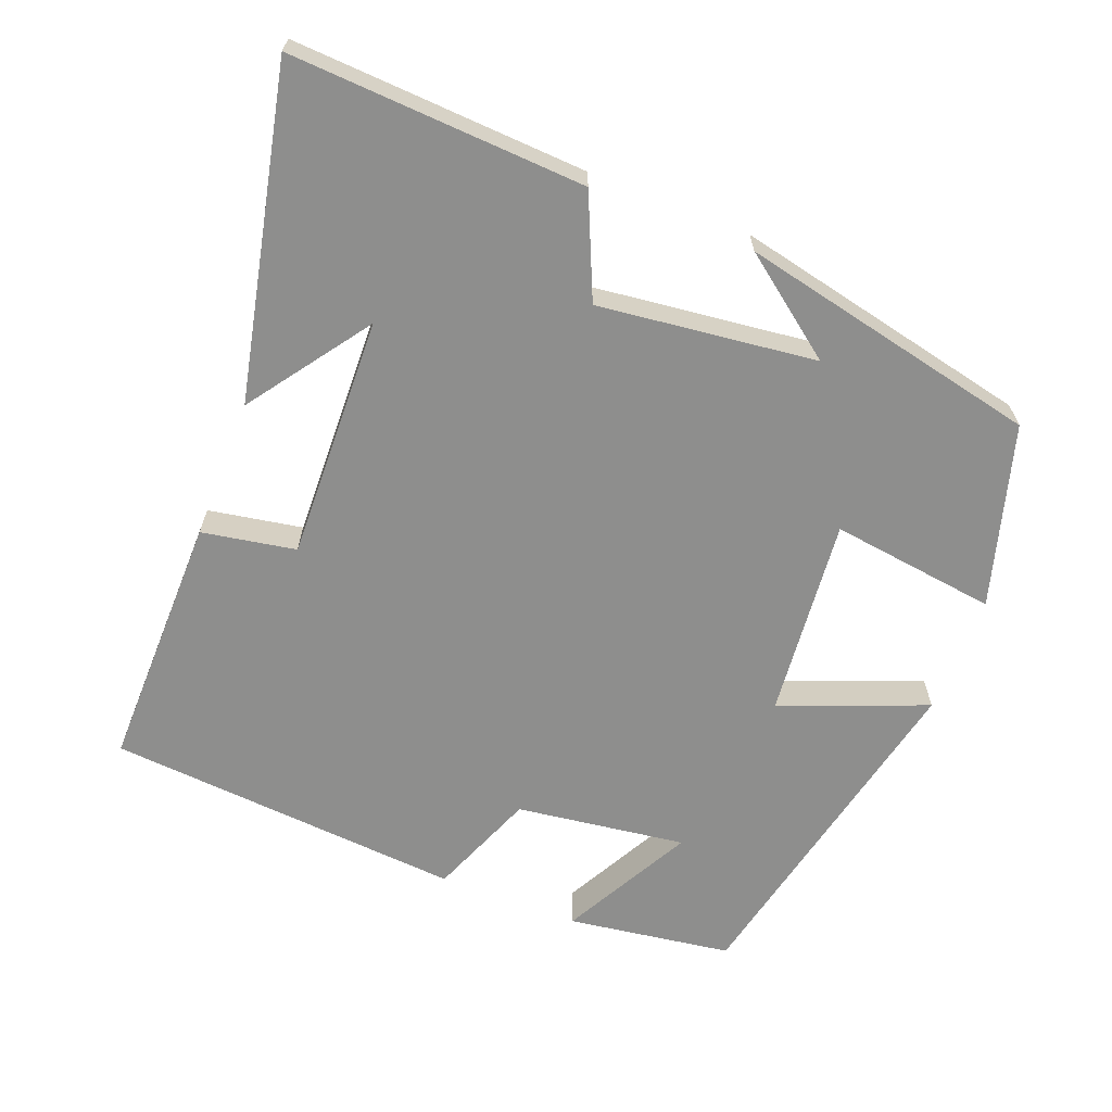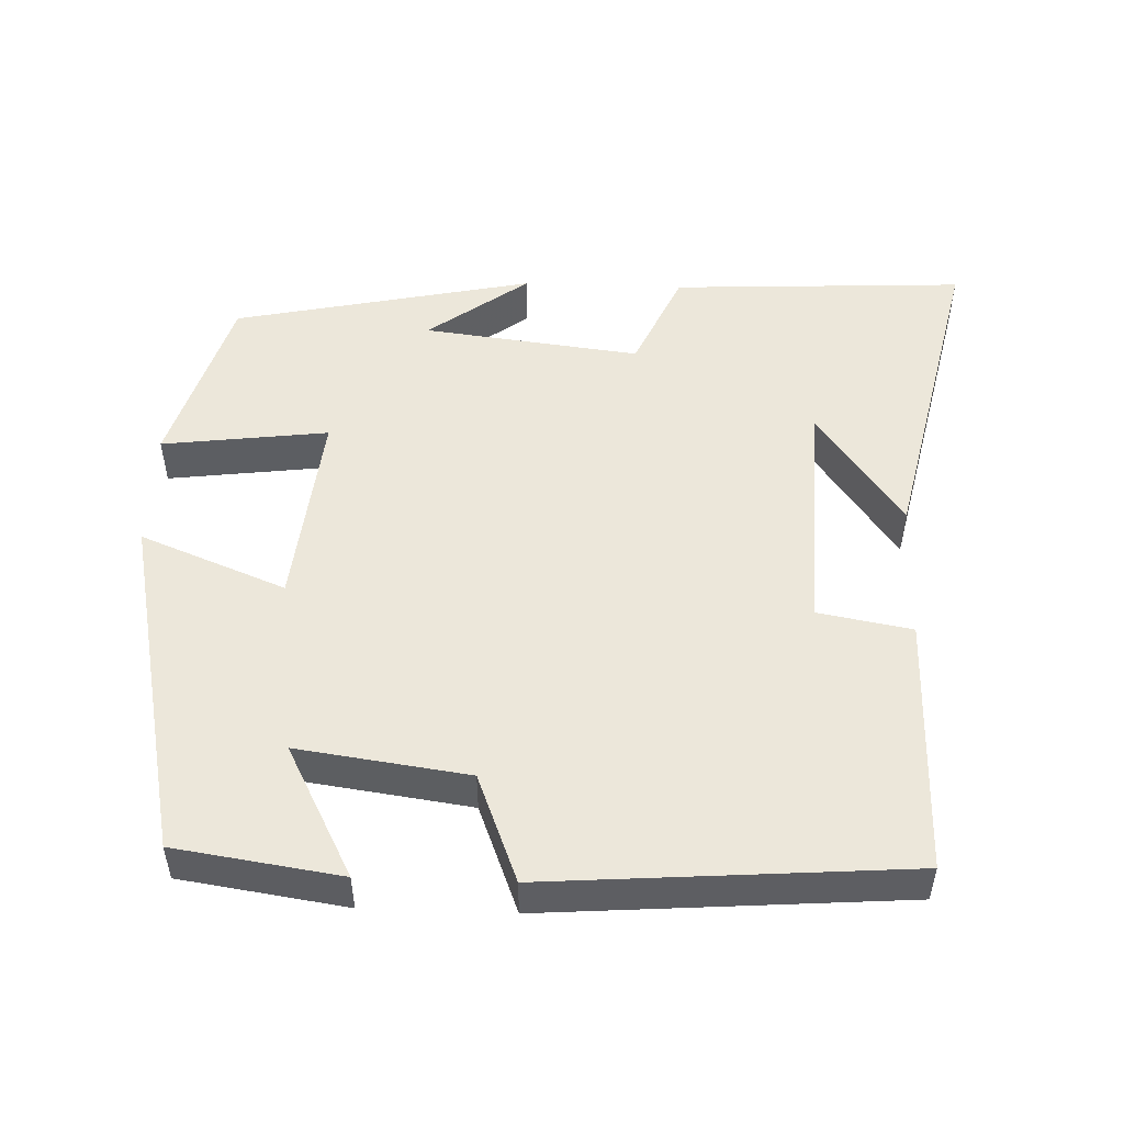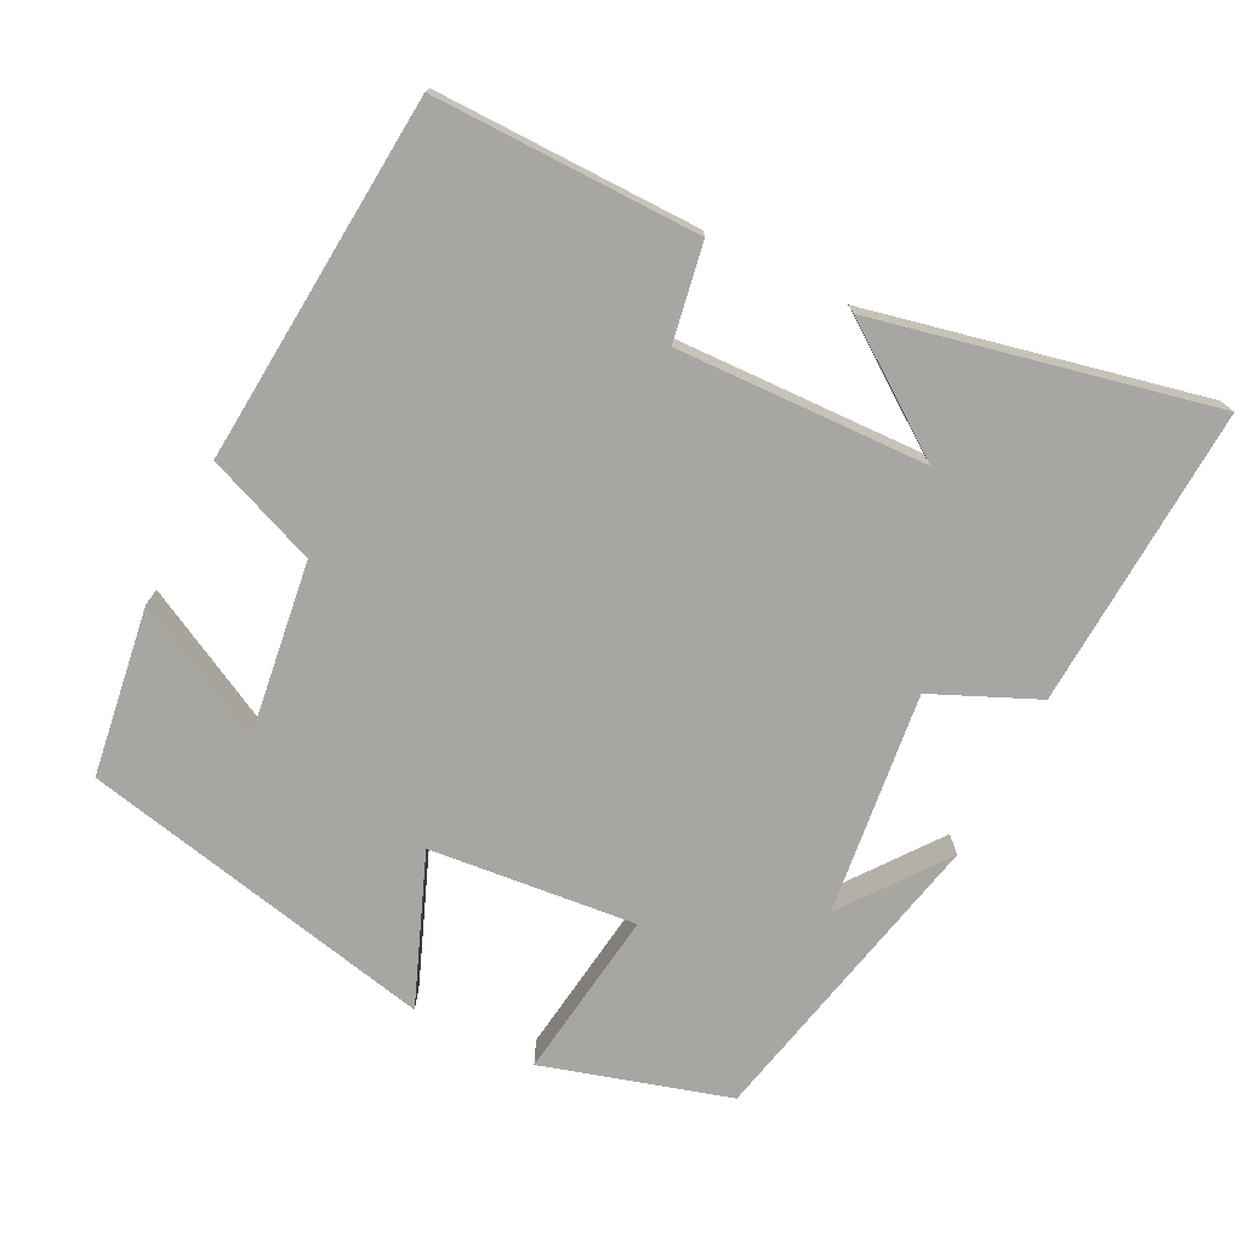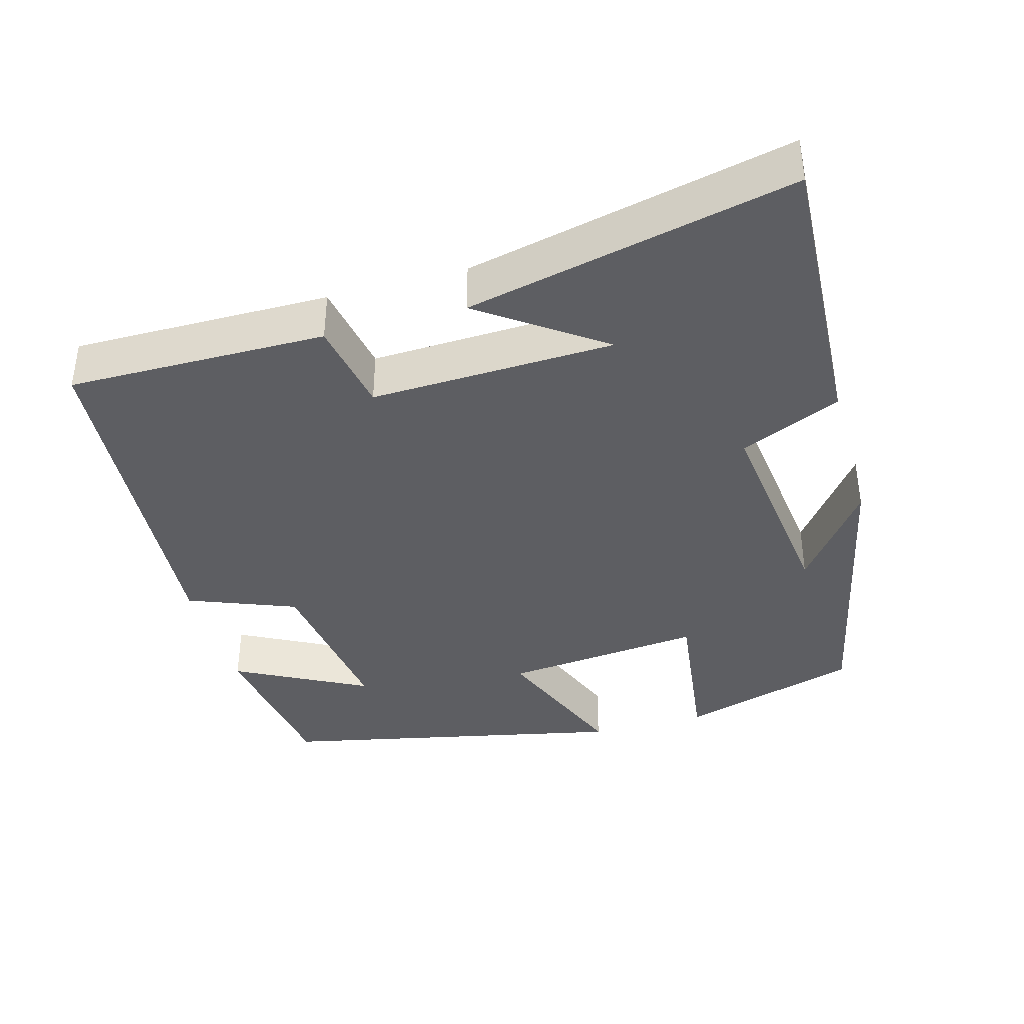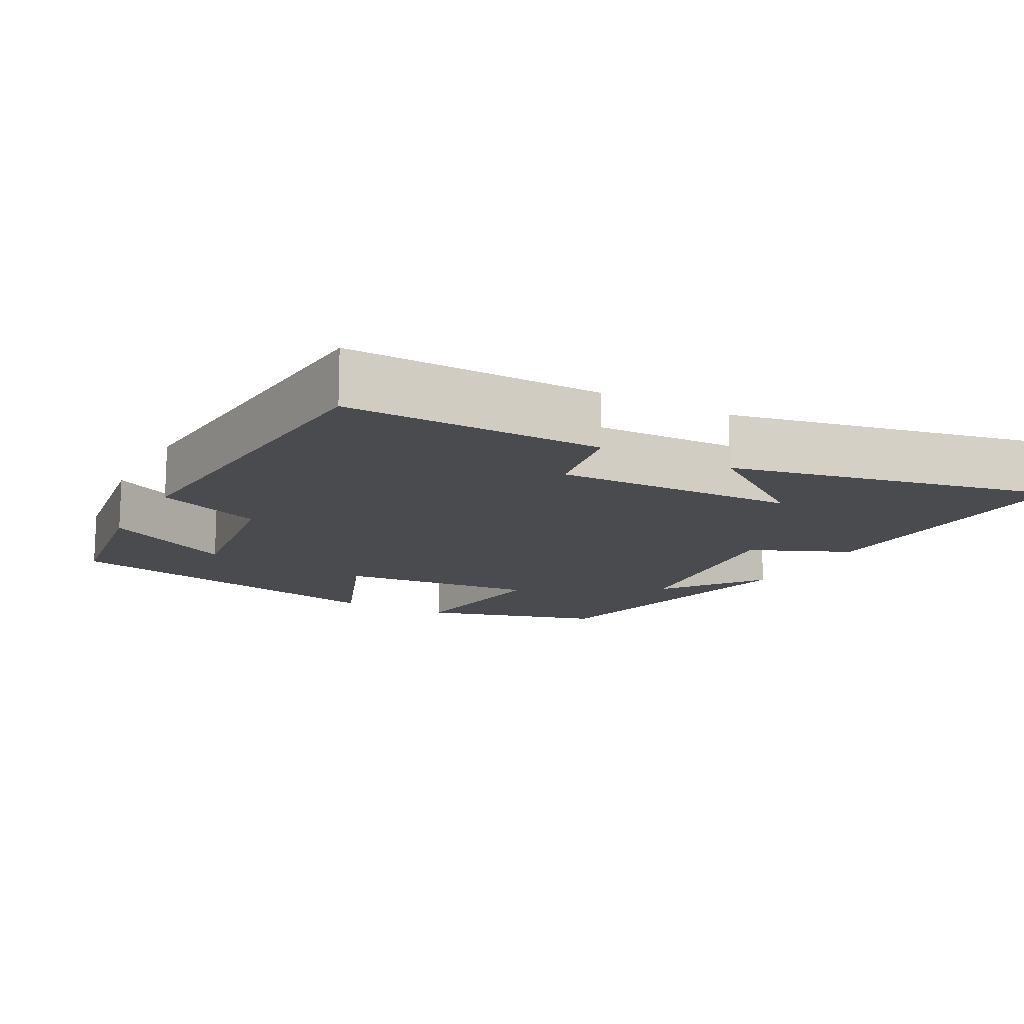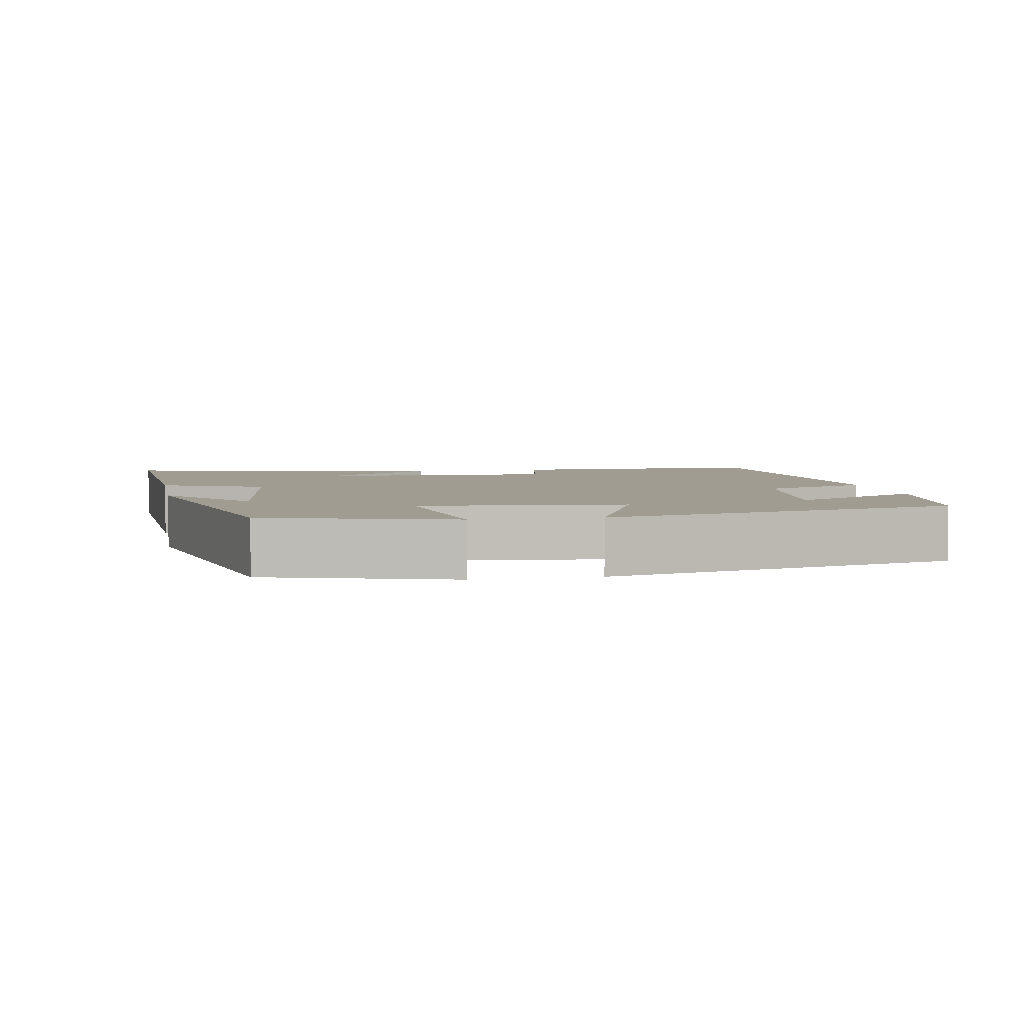
<metadata>
{"format":"obj","ext":"obj","renderer":"f3d","projection":"perspective","resolution":1024,"background":"white","views":[{"elev":-64.8,"azim":-21.5,"up":"+Y"},{"elev":50.5,"azim":-177.9,"up":"+Y"},{"elev":-74.2,"azim":-116.9,"up":"+Y"},{"elev":-38.8,"azim":-74.4,"up":"+Y"},{"elev":-14.3,"azim":-118.7,"up":"+Y"},{"elev":4.4,"azim":79.2,"up":"+Y"}]}
</metadata>
<code>
v 0.4 0.07 -0.467
v 0.177 0.07 -0.5
v 0.27 0.07 -0.322
v 0.04 0.07 -0.354
v -0.017 0.07 -0.5
v -0.502 0.07 -0.463
v -0.5 0.07 -0.113
v -0.373 0.07 -0.09
v -0.385 0.07 0.24
v -0.5 0.07 0.077
v -0.598 0.07 0.52
v -0.2 0.07 0.5
v -0.139 0.07 0.363
v 0.155 0.07 0.399
v 0.02 0.07 0.5
v 0.427 0.07 0.413
v 0.5 0.07 0.168
v 0.275 0.07 0.197
v 0.303 0.07 -0.075
v 0.5 0.07 0.004
v 0.4 0 -0.467
v 0.177 0 -0.5
v 0.27 0 -0.322
v 0.04 0 -0.354
v -0.017 0 -0.5
v -0.502 0 -0.463
v -0.5 0 -0.113
v -0.373 0 -0.09
v -0.385 0 0.24
v -0.5 0 0.077
v -0.598 0 0.52
v -0.2 0 0.5
v -0.139 0 0.363
v 0.155 0 0.399
v 0.02 0 0.5
v 0.427 0 0.413
v 0.5 0 0.168
v 0.275 0 0.197
v 0.303 0 -0.075
v 0.5 0 0.004
f 19 20 1
f 16 17 18
f 14 15 16
f 13 14 16 18
f 11 12 13
f 11 13 18 19
f 9 10 11
f 6 7 8
f 5 6 8
f 4 5 8
f 3 4 8 9
f 1 2 3
f 19 1 3
f 3 9 11 19
f 21 40 39
f 38 37 36
f 36 35 34
f 38 36 34 33
f 33 32 31
f 39 38 33 31
f 31 30 29
f 28 27 26
f 28 26 25
f 28 25 24
f 29 28 24 23
f 23 22 21
f 23 21 39
f 39 31 29 23
f 1 21 22 2
f 2 22 23 3
f 3 23 24 4
f 4 24 25 5
f 5 25 26 6
f 6 26 27 7
f 7 27 28 8
f 8 28 29 9
f 9 29 30 10
f 10 30 31 11
f 11 31 32 12
f 12 32 33 13
f 13 33 34 14
f 14 34 35 15
f 15 35 36 16
f 16 36 37 17
f 17 37 38 18
f 18 38 39 19
f 19 39 40 20
f 20 40 21 1

</code>
